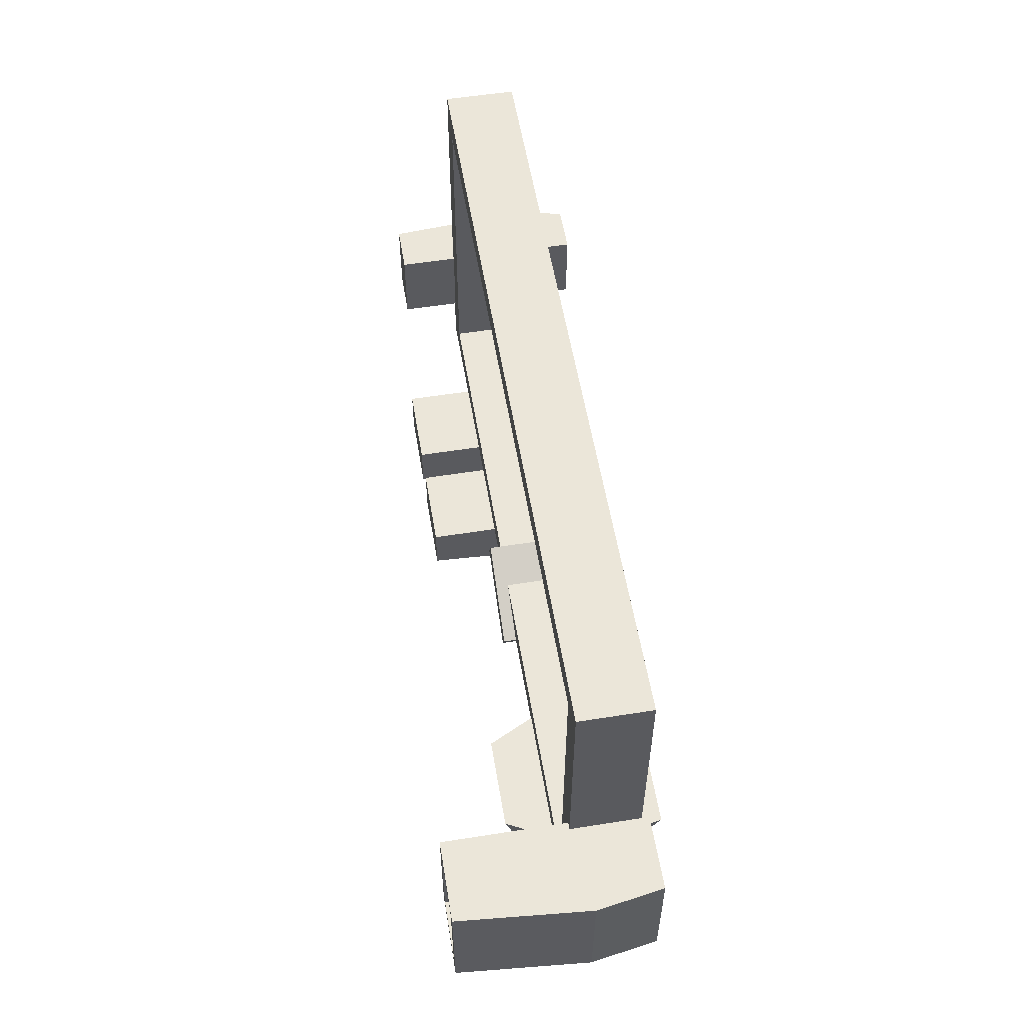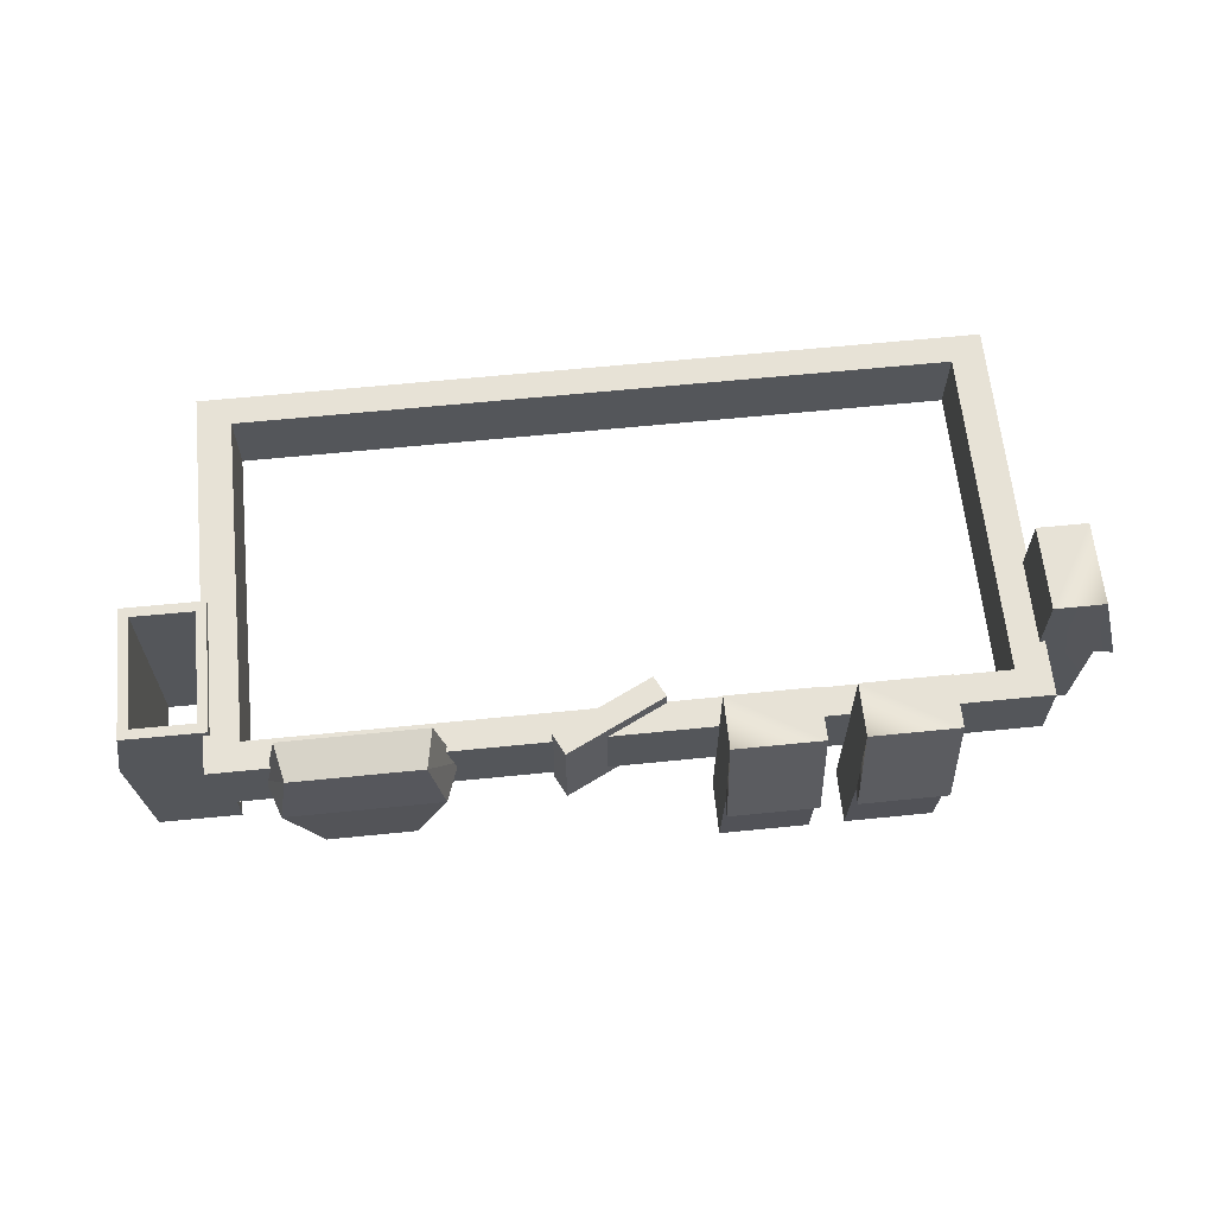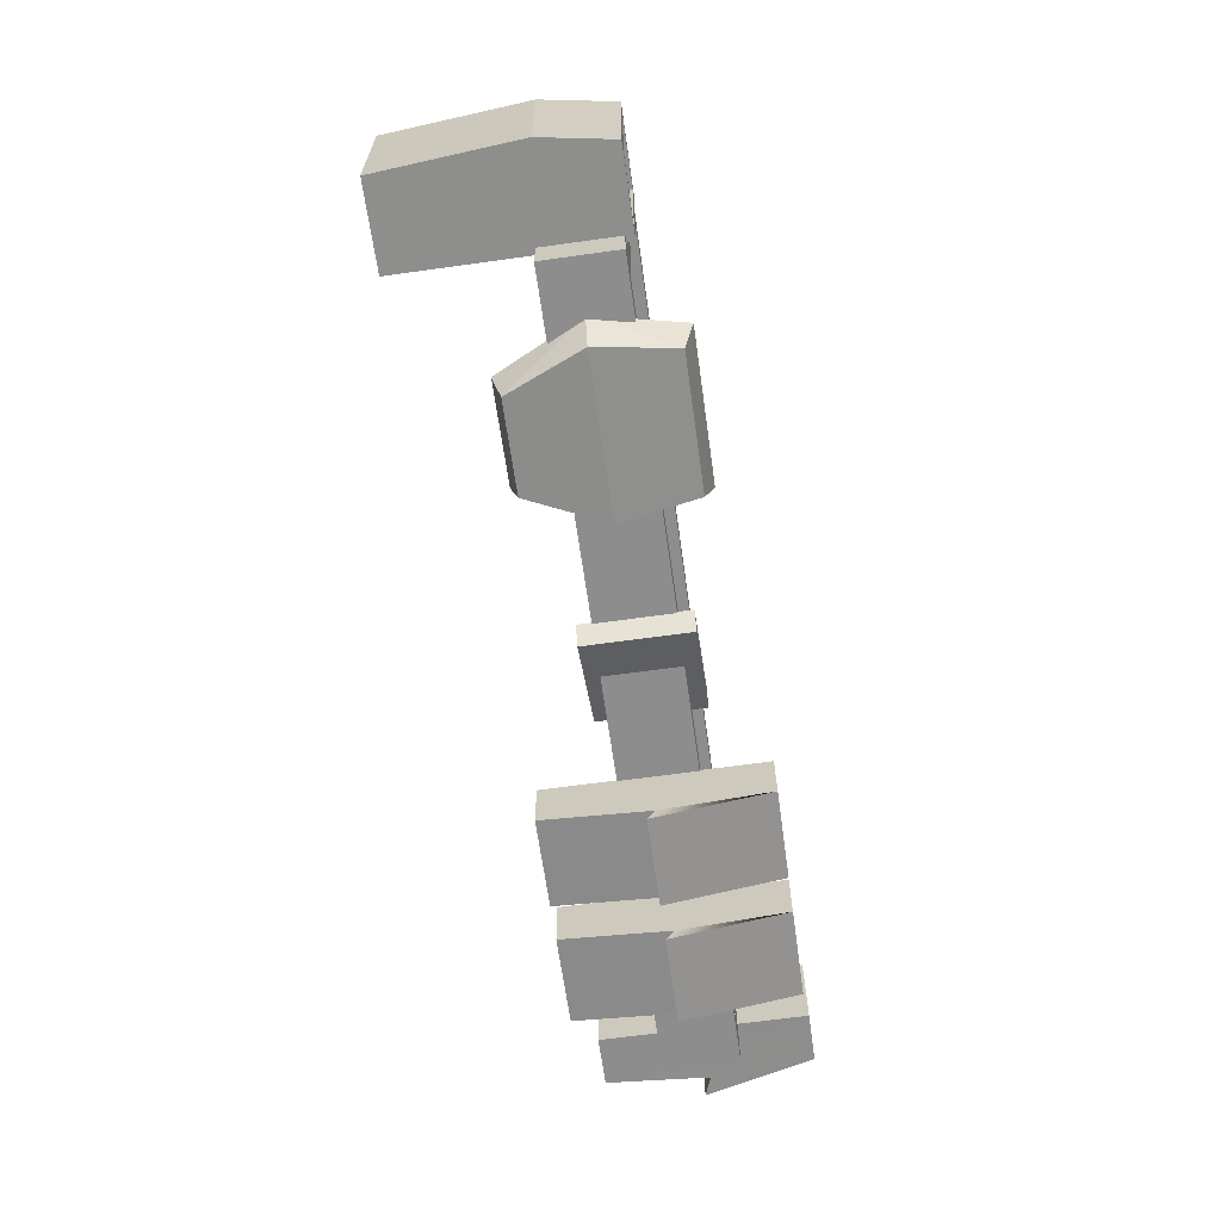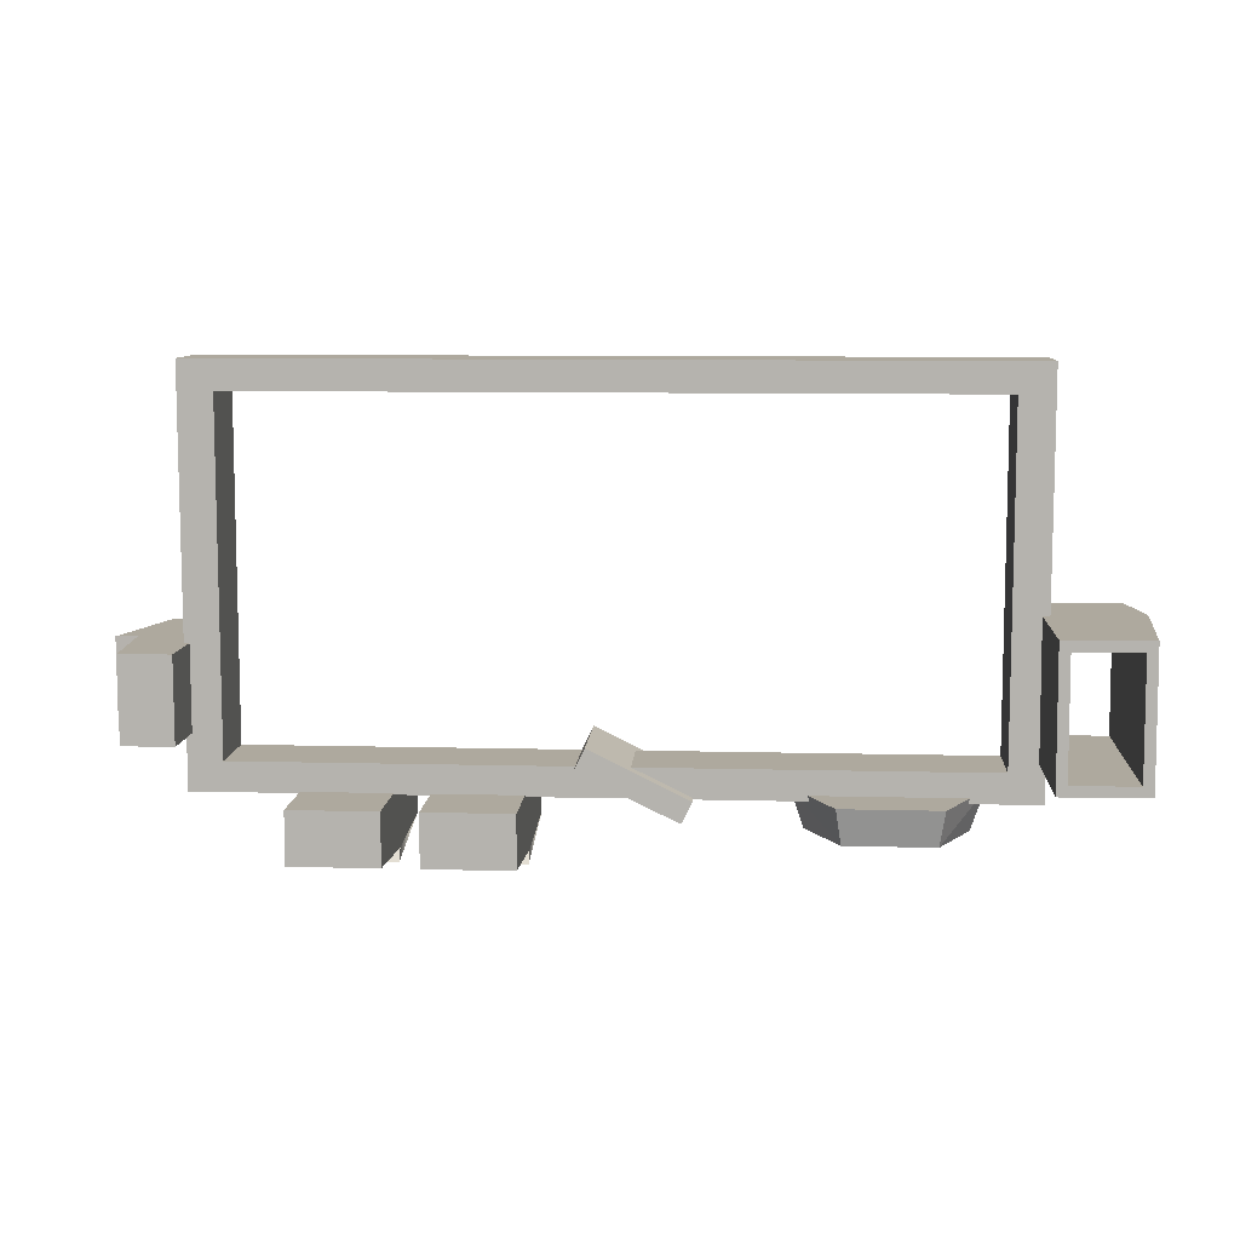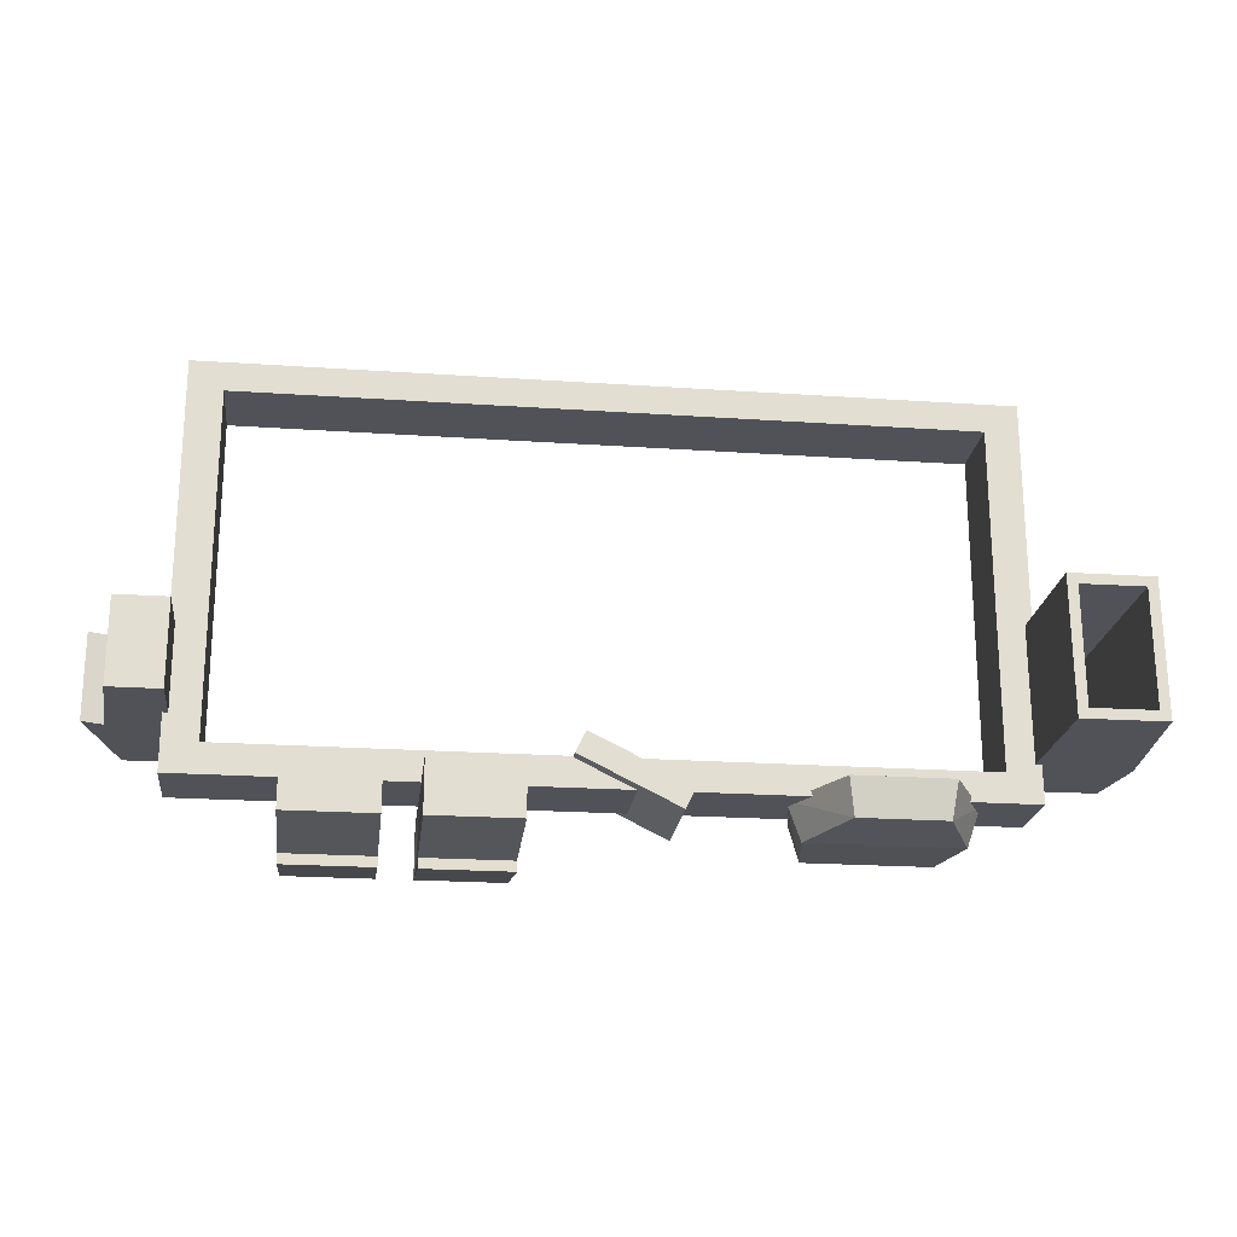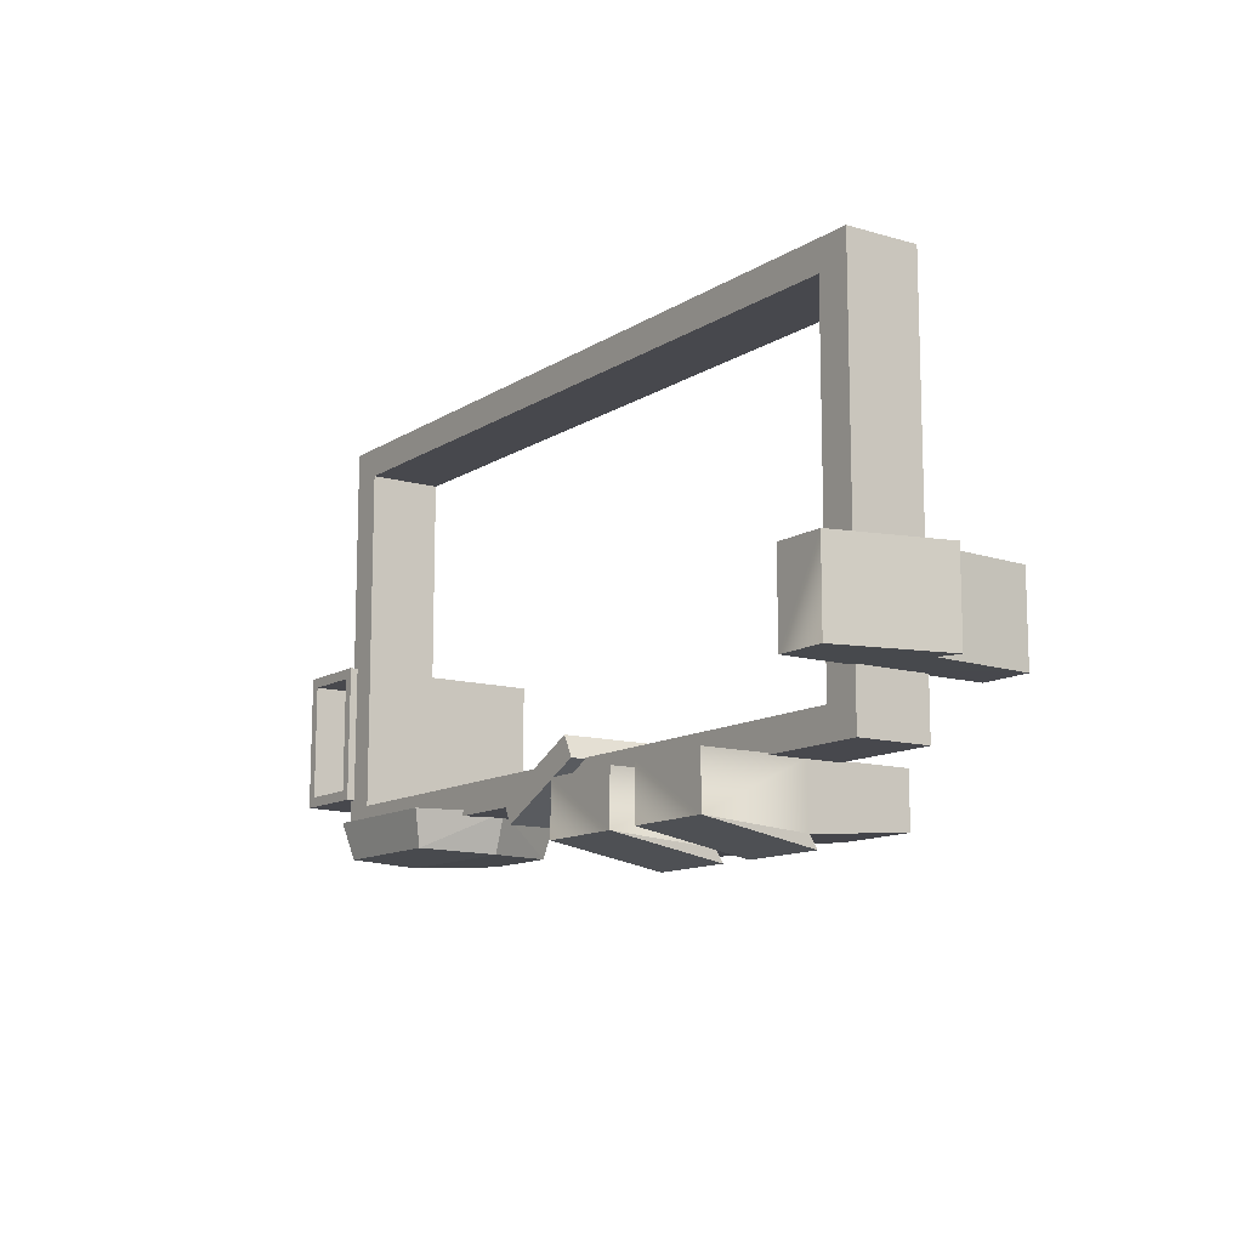
<metadata>
{"format":"obj","ext":"obj","renderer":"f3d","projection":"perspective","resolution":1024,"background":"white","views":[{"elev":56.2,"azim":80.6,"up":"+Z"},{"elev":63.5,"azim":174.2,"up":"+Y"},{"elev":-64.7,"azim":98.0,"up":"+Z"},{"elev":9.1,"azim":4.0,"up":"+Z"},{"elev":-21.6,"azim":-6.9,"up":"+Z"},{"elev":-11.9,"azim":-124.6,"up":"+Z"}]}
</metadata>
<code>
o chest
v -0.2841 0.8325 0.144
v -0.2841 0.7798 -0.1462
v -0.2841 0.7798 0.144
v -0.2841 0.8325 -0.1462
v 0.287 0.7798 -0.1462
v 0.287 0.8325 -0.1462
v 0.287 0.7798 0.144
v 0.287 0.8325 0.144
v -0.2595 0.7798 -0.1249
v -0.2595 0.7798 0.1228
v 0.2624 0.7798 -0.1249
v 0.2624 0.8325 -0.1249
v 0.2624 0.8325 0.1228
v -0.2595 0.8325 -0.1249
v -0.2595 0.8325 0.1228
v 0.2624 0.7798 0.1228
v -0.02277 0.8433 -0.1257
v 0.04838 0.77 -0.1607
v -0.02277 0.77 -0.1257
v -0.01517 0.77 -0.1103
v 0.05598 0.8433 -0.1453
v 0.04838 0.8433 -0.1607
v 0.05598 0.77 -0.1453
v -0.01517 0.8433 -0.1103
v 0.3428 0.8381 -0.1184
v 0.3507 0.7872 -0.02034
v 0.3513 0.7872 -0.1184
v 0.2825 0.8381 -0.1186
v 0.3428 0.6869 -0.1184
v 0.3422 0.8381 -0.02038
v 0.3354 0.8381 -0.1111
v 0.3349 0.8381 -0.02769
v 0.3422 0.6869 -0.02038
v 0.2825 0.6869 -0.1186
v 0.2819 0.8381 -0.0206
v 0.2819 0.6869 -0.0206
v 0.2893 0.6869 -0.02789
v 0.2893 0.8381 -0.02789
v 0.2898 0.8381 -0.1113
v 0.3354 0.6869 -0.1111
v 0.2898 0.6869 -0.1113
v 0.3349 0.6869 -0.02769
v -0.2802 0.8089 -0.04485
v -0.3169 0.8822 -0.04485
v -0.3223 0.8089 -0.04485
v -0.3169 0.8822 -0.1061
v -0.3169 0.8822 -0.04485
v -0.2802 0.8089 -0.1061
v -0.3223 0.8089 -0.1061
v -0.3169 0.7356 -0.1061
v -0.2802 0.7356 -0.04485
v -0.3169 0.7356 -0.04485
v -0.2802 0.8822 -0.1061
v -0.2802 0.7356 -0.1061
v -0.2078 0.8041 -0.1452
v -0.2078 0.8798 -0.1831
v -0.2078 0.8041 -0.1887
v -0.1445 0.7982 -0.1976
v -0.1445 0.8041 -0.1887
v -0.1445 0.8798 -0.1831
v -0.1445 0.8041 -0.1452
v -0.1445 0.7283 -0.1831
v -0.2078 0.7283 -0.1452
v -0.2078 0.7283 -0.1831
v -0.1445 0.8798 -0.1452
v -0.1445 0.7283 -0.1452
v -0.1193 0.8041 -0.1452
v -0.1193 0.8798 -0.1831
v -0.1193 0.8041 -0.1887
v -0.1193 0.8798 -0.1831
v -0.1193 0.7982 -0.1976
v -0.05602 0.8798 -0.1831
v -0.05602 0.8041 -0.1452
v -0.05602 0.8041 -0.1887
v -0.05602 0.7283 -0.1831
v -0.1193 0.7283 -0.1452
v -0.1193 0.7283 -0.1831
v -0.05602 0.8798 -0.1452
v -0.05602 0.7283 -0.1452
v 0.1197 0.804 -0.1423
v 0.1386 0.8589 -0.1684
v 0.1295 0.8041 -0.1704
v 0.2311 0.8589 -0.1684
v 0.25 0.804 -0.1423
v 0.2403 0.8041 -0.1704
v 0.1533 0.7505 -0.1684
v 0.2203 0.744 -0.1423
v 0.1494 0.744 -0.1423
v 0.2367 0.8654 -0.1423
v 0.2165 0.7505 -0.1684
v -0.2802 0.8822 -0.04485
v -0.2078 0.8798 -0.1452
v -0.1193 0.8798 -0.1452
v 0.133 0.8654 -0.1423
v -0.2078 0.8798 -0.1831
v -0.2078 0.7982 -0.1976
v -0.05602 0.7982 -0.1976
v -0.05602 0.8798 -0.1831
v -0.1445 0.8798 -0.1831
v -0.3372 0.8034 -0.1061
v -0.3372 0.8034 -0.04485
v -0.3169 0.8822 -0.1061
f 1 2 3
f 4 5 2
f 6 7 5
f 8 3 7
f 3 9 10
f 5 7 11
f 8 12 13
f 4 1 14
f 10 14 15
f 9 12 14
f 16 12 11
f 10 13 16
f 1 4 2
f 4 6 5
f 6 8 7
f 8 1 3
f 3 2 9
f 11 9 2
f 7 3 10
f 7 10 16
f 11 2 5
f 7 16 11
f 8 6 12
f 14 12 6
f 1 8 13
f 1 13 15
f 14 6 4
f 1 15 14
f 10 9 14
f 9 11 12
f 16 13 12
f 10 15 13
f 17 18 19
f 18 20 19
f 17 21 22
f 22 23 18
f 23 24 20
f 20 17 19
f 17 22 18
f 18 23 20
f 17 24 21
f 22 21 23
f 23 21 24
f 20 24 17
f 25 26 27
f 28 27 29
f 30 31 32
f 29 26 33
f 34 35 28
f 26 35 36
f 32 37 38
f 28 38 39
f 30 38 35
f 28 31 25
f 33 40 29
f 39 40 31
f 38 41 39
f 31 42 32
f 37 33 36
f 34 37 36
f 40 34 29
f 25 30 26
f 29 34 28
f 28 25 27
f 30 25 31
f 29 27 26
f 34 36 35
f 36 33 26
f 26 30 35
f 32 42 37
f 28 35 38
f 30 32 38
f 28 39 31
f 33 42 40
f 39 41 40
f 38 37 41
f 31 40 42
f 37 42 33
f 34 41 37
f 40 41 34
f 43 44 45
f 46 47 44
f 46 48 49
f 50 51 52
f 44 53 46
f 50 48 54
f 45 50 52
f 43 52 51
f 55 56 57
f 57 58 59
f 60 61 59
f 62 63 64
f 56 65 60
f 62 61 66
f 57 62 64
f 55 64 63
f 67 68 69
f 69 70 71
f 72 73 74
f 75 76 77
f 68 78 72
f 75 73 79
f 69 75 77
f 67 77 76
f 80 81 82
f 83 84 85
f 86 87 88
f 81 89 83
f 90 84 87
f 86 85 90
f 80 86 88
f 85 81 83
f 51 48 91
f 63 61 92
f 76 73 93
f 88 84 94
f 95 58 96
f 70 97 71
f 72 70 68
f 57 95 96
f 74 98 72
f 60 95 56
f 69 97 74
f 59 99 60
f 47 100 101
f 49 102 46
f 45 100 49
f 44 101 45
f 43 91 44
f 46 102 47
f 46 53 48
f 50 54 51
f 44 91 53
f 50 49 48
f 45 49 50
f 43 45 52
f 55 92 56
f 57 96 58
f 60 65 61
f 62 66 63
f 56 92 65
f 62 59 61
f 57 59 62
f 55 57 64
f 67 93 68
f 69 68 70
f 72 78 73
f 75 79 76
f 68 93 78
f 75 74 73
f 69 74 75
f 67 69 77
f 80 94 81
f 83 89 84
f 86 90 87
f 81 94 89
f 90 85 84
f 86 82 85
f 80 82 86
f 85 82 81
f 91 43 51
f 51 54 48
f 48 53 91
f 92 55 63
f 63 66 61
f 61 65 92
f 93 67 76
f 76 79 73
f 73 78 93
f 94 80 88
f 88 87 84
f 84 89 94
f 95 99 58
f 70 98 97
f 72 98 70
f 57 56 95
f 74 97 98
f 60 99 95
f 69 71 97
f 59 58 99
f 47 102 100
f 49 100 102
f 45 101 100
f 44 47 101

</code>
